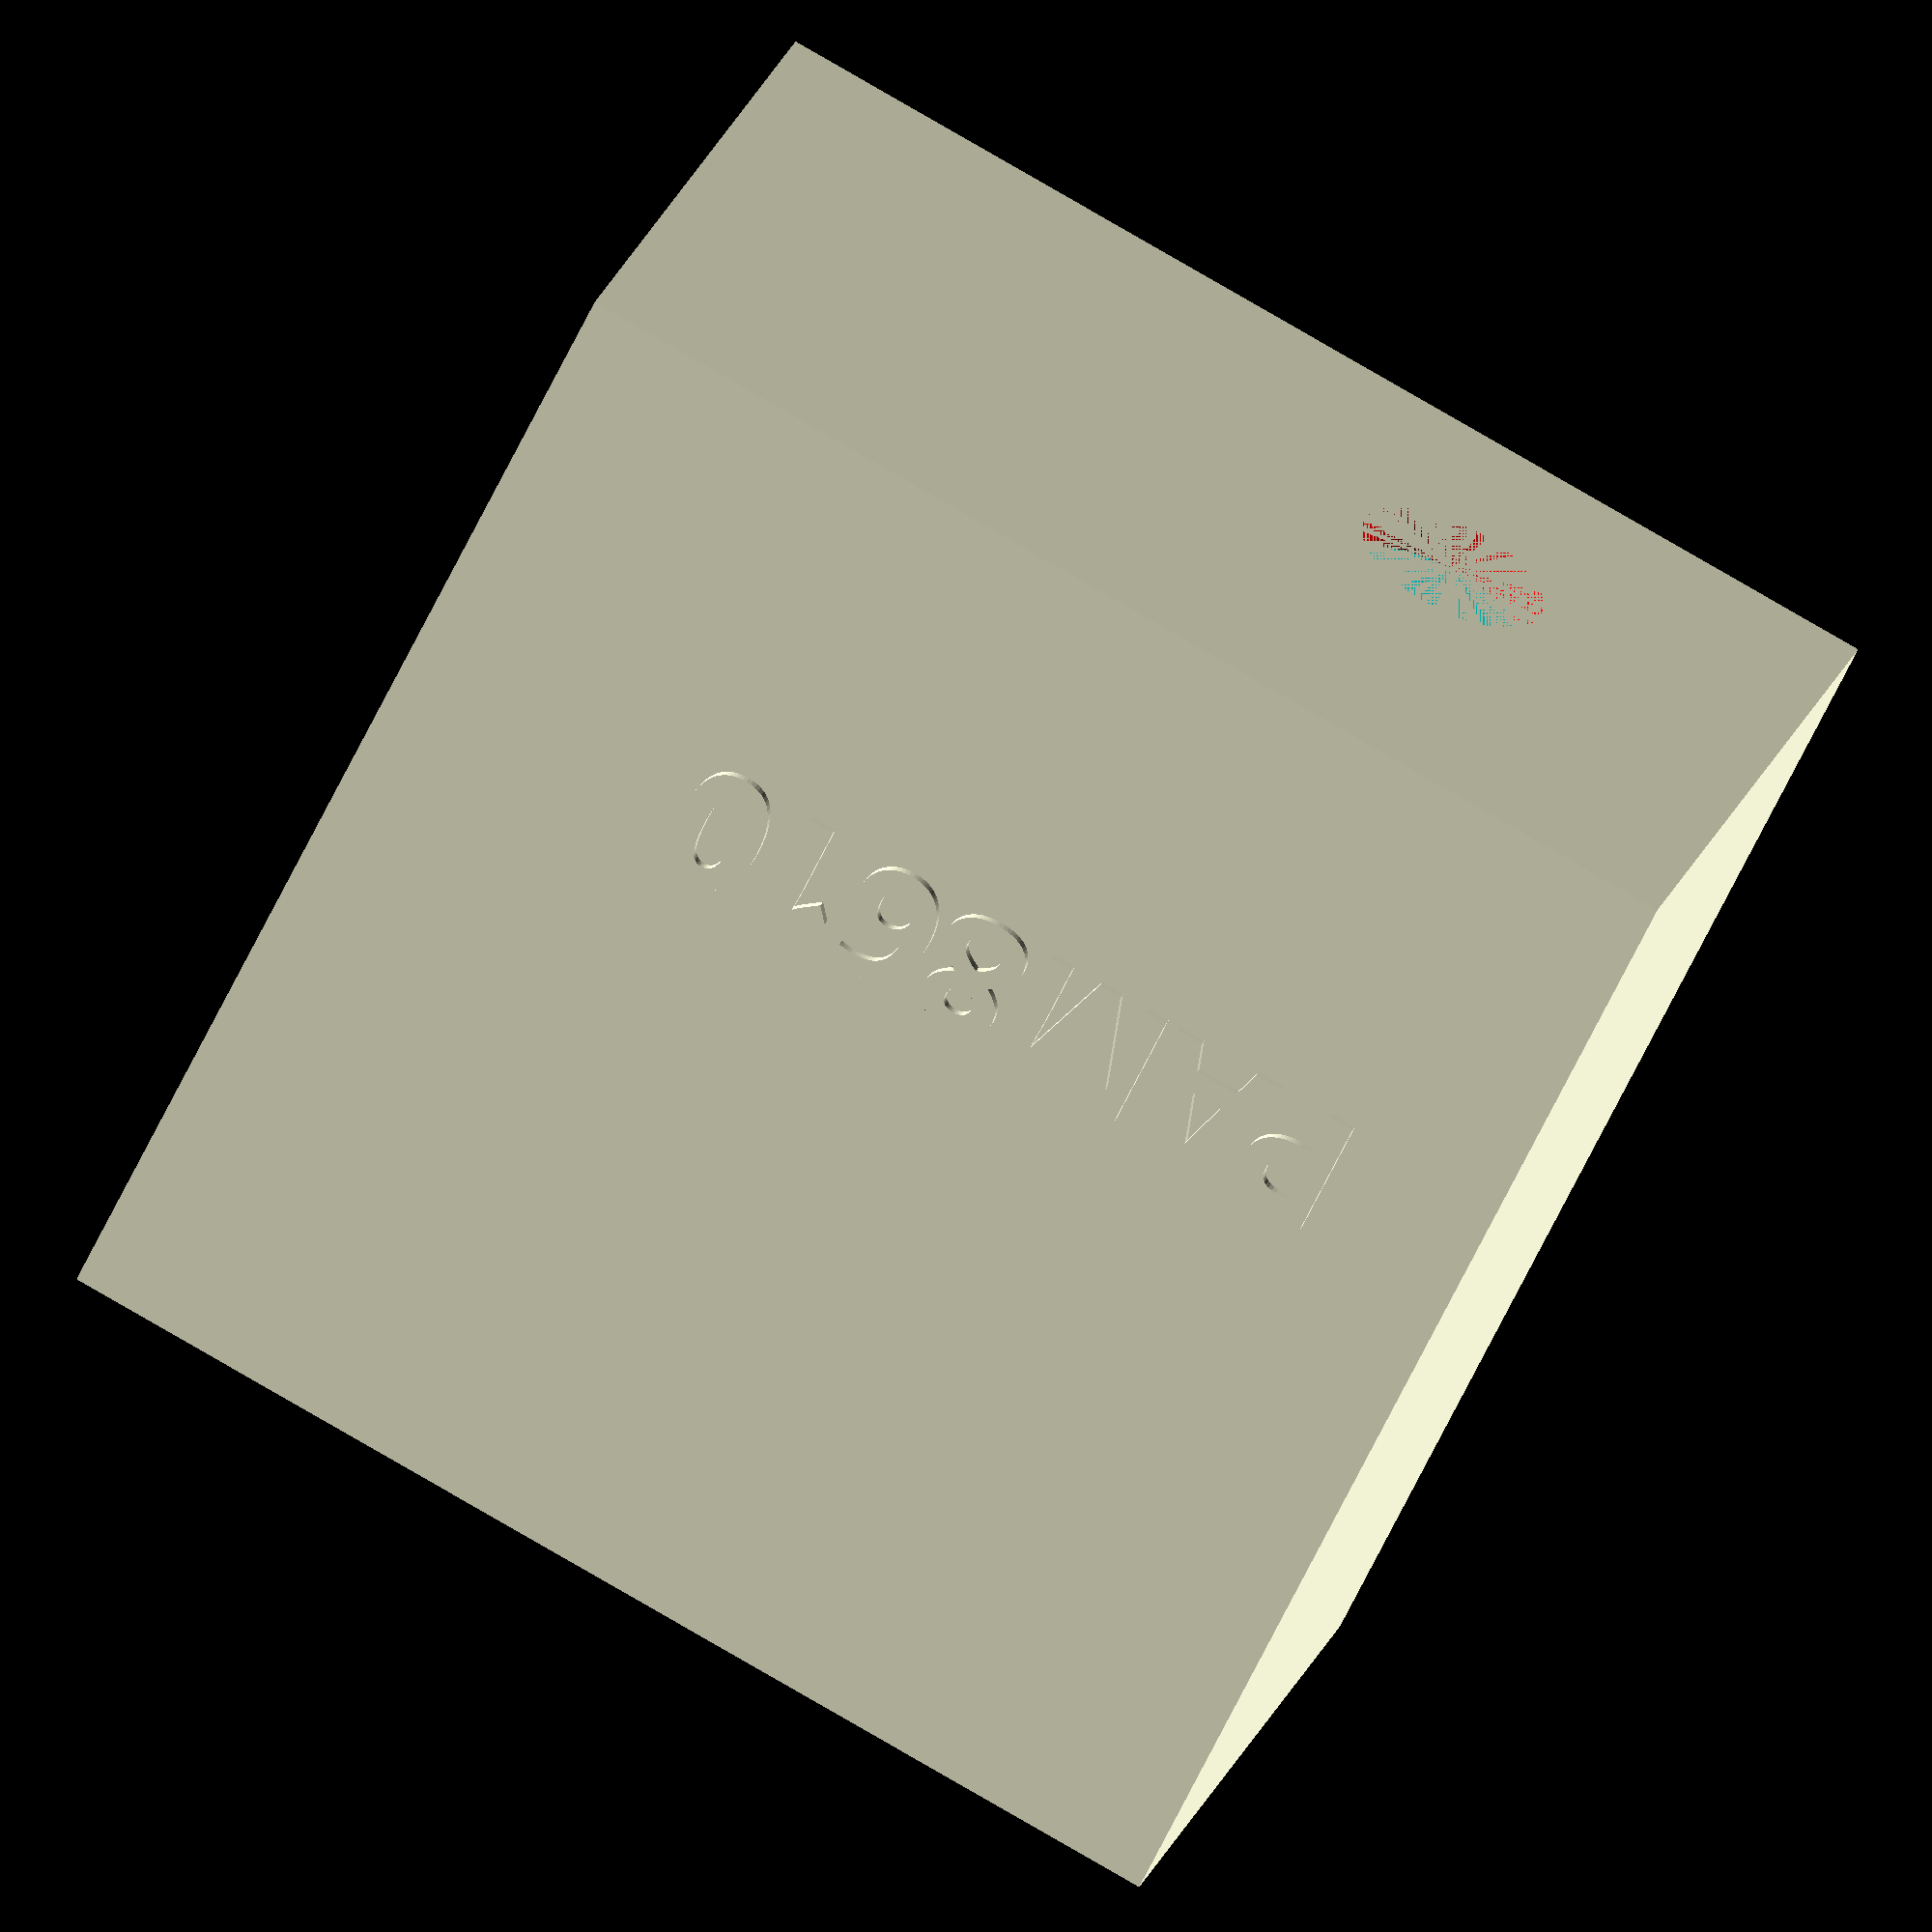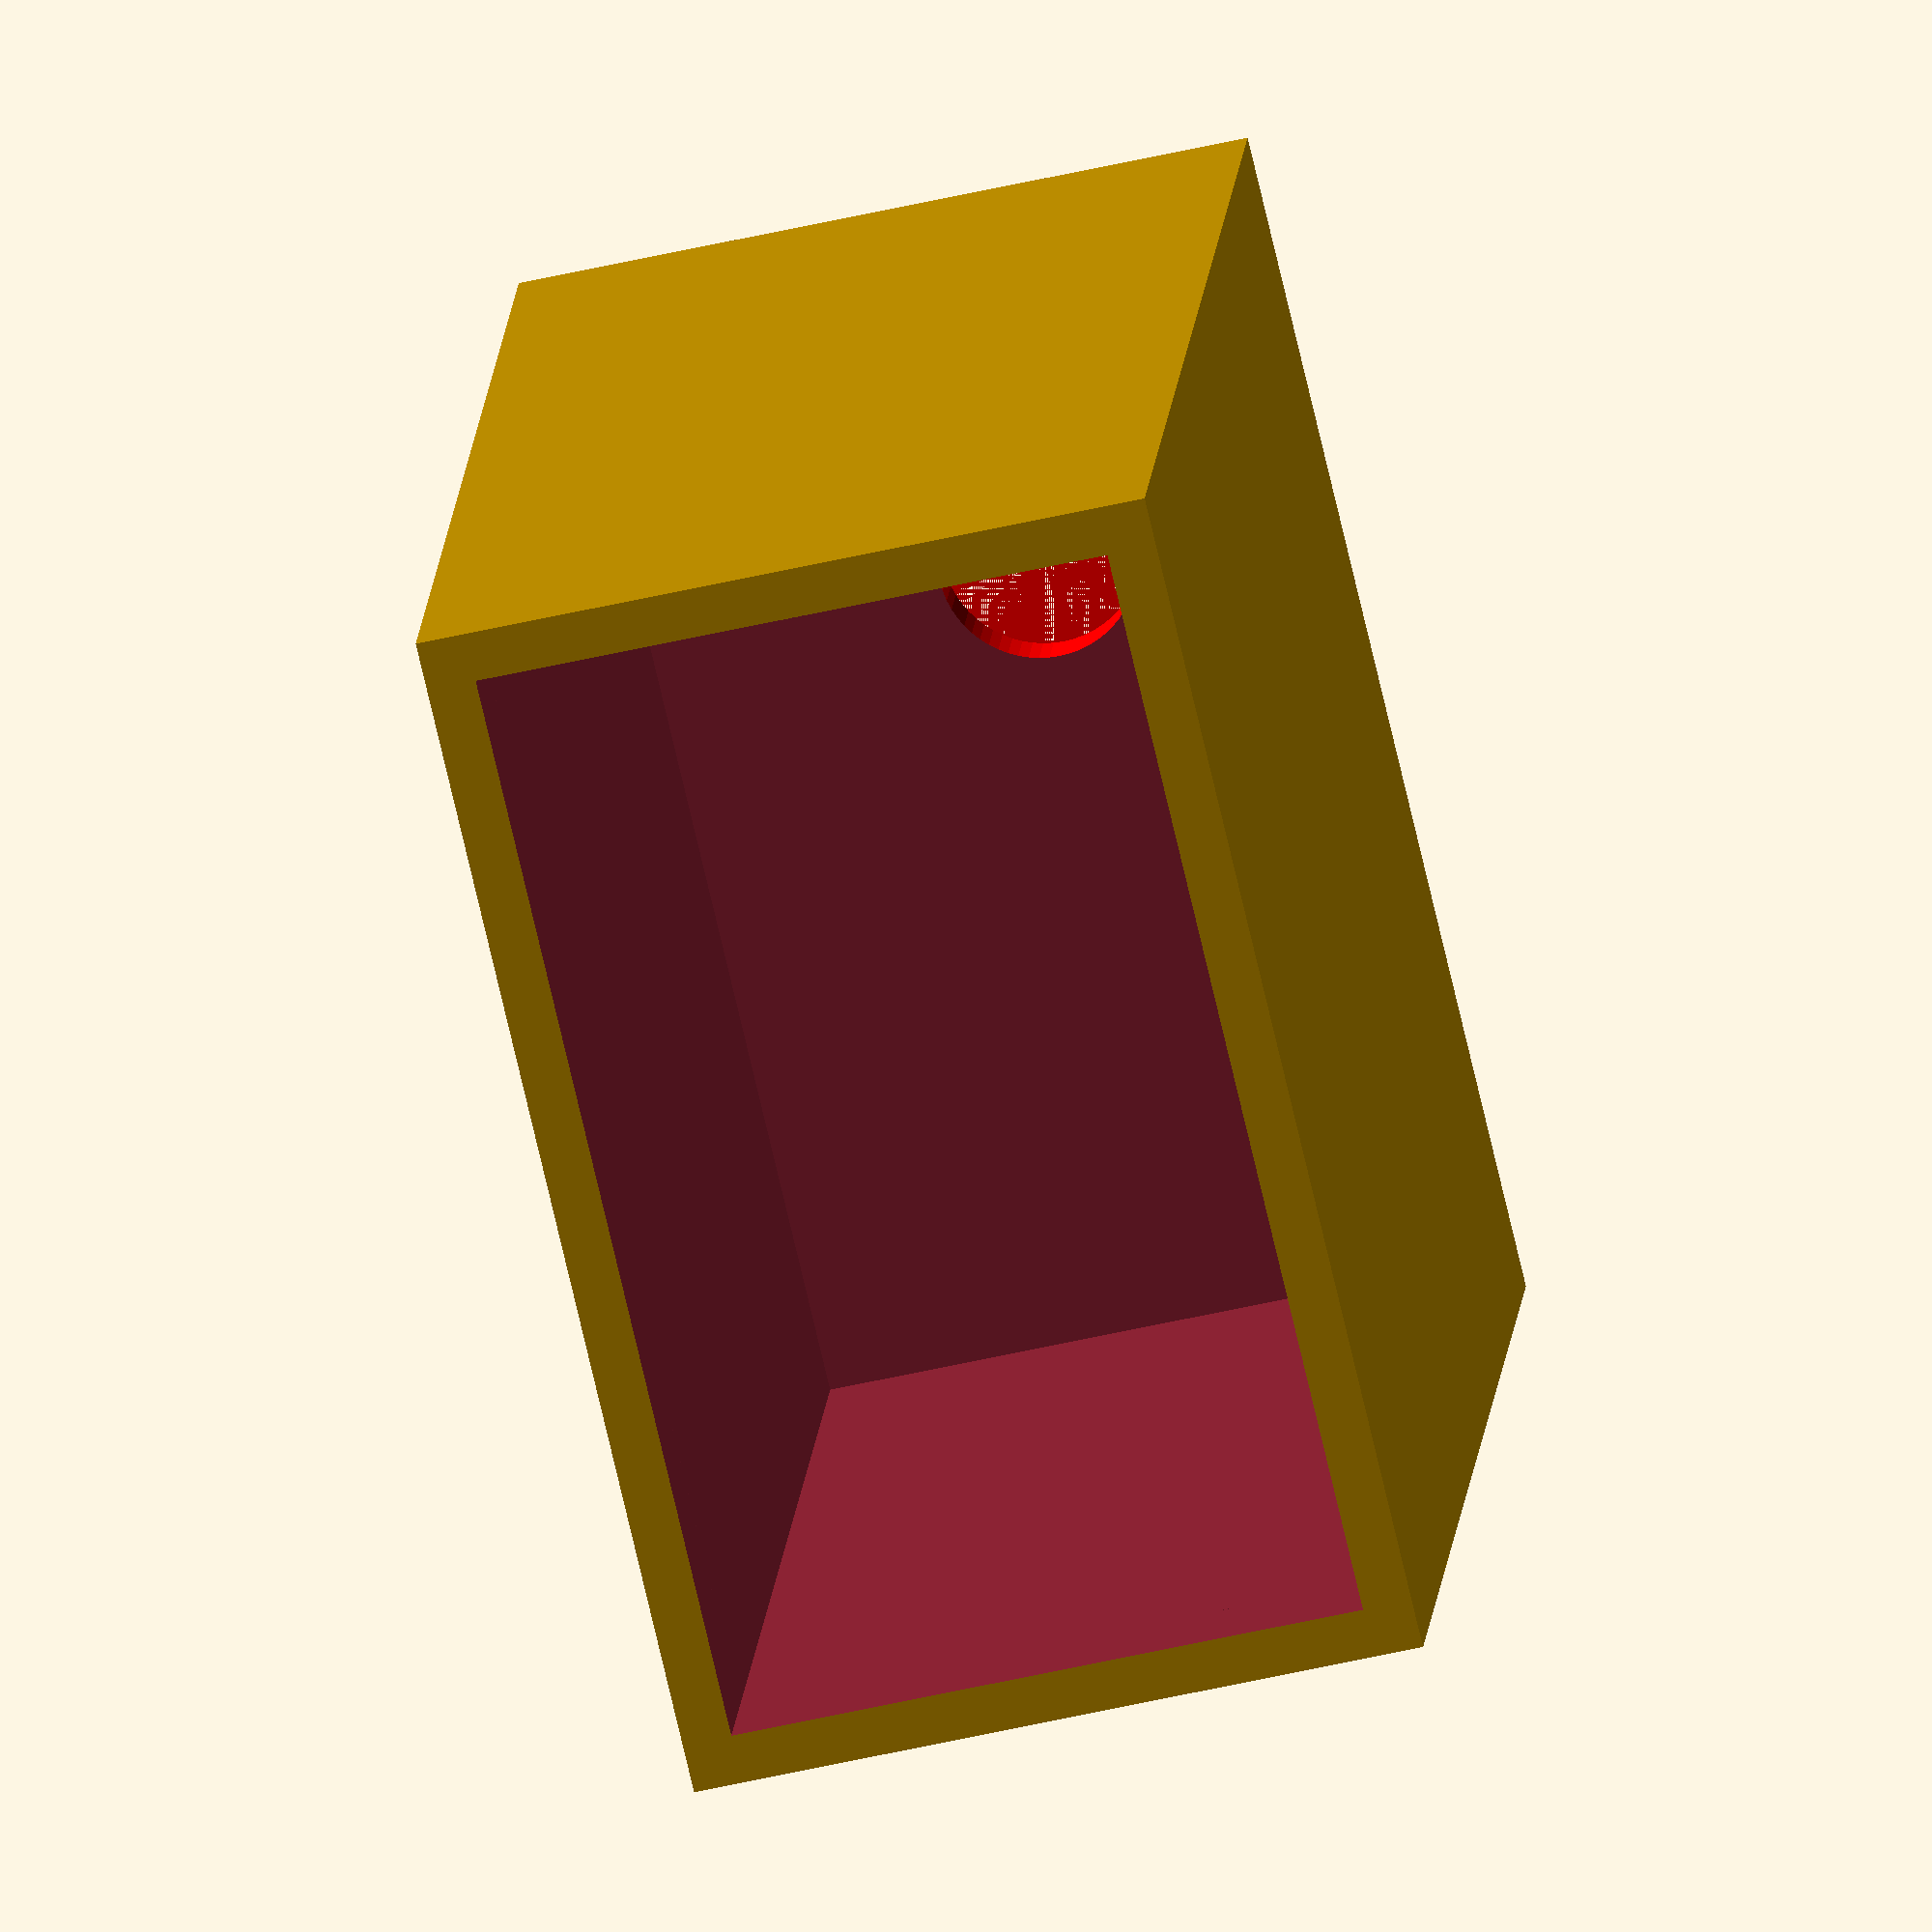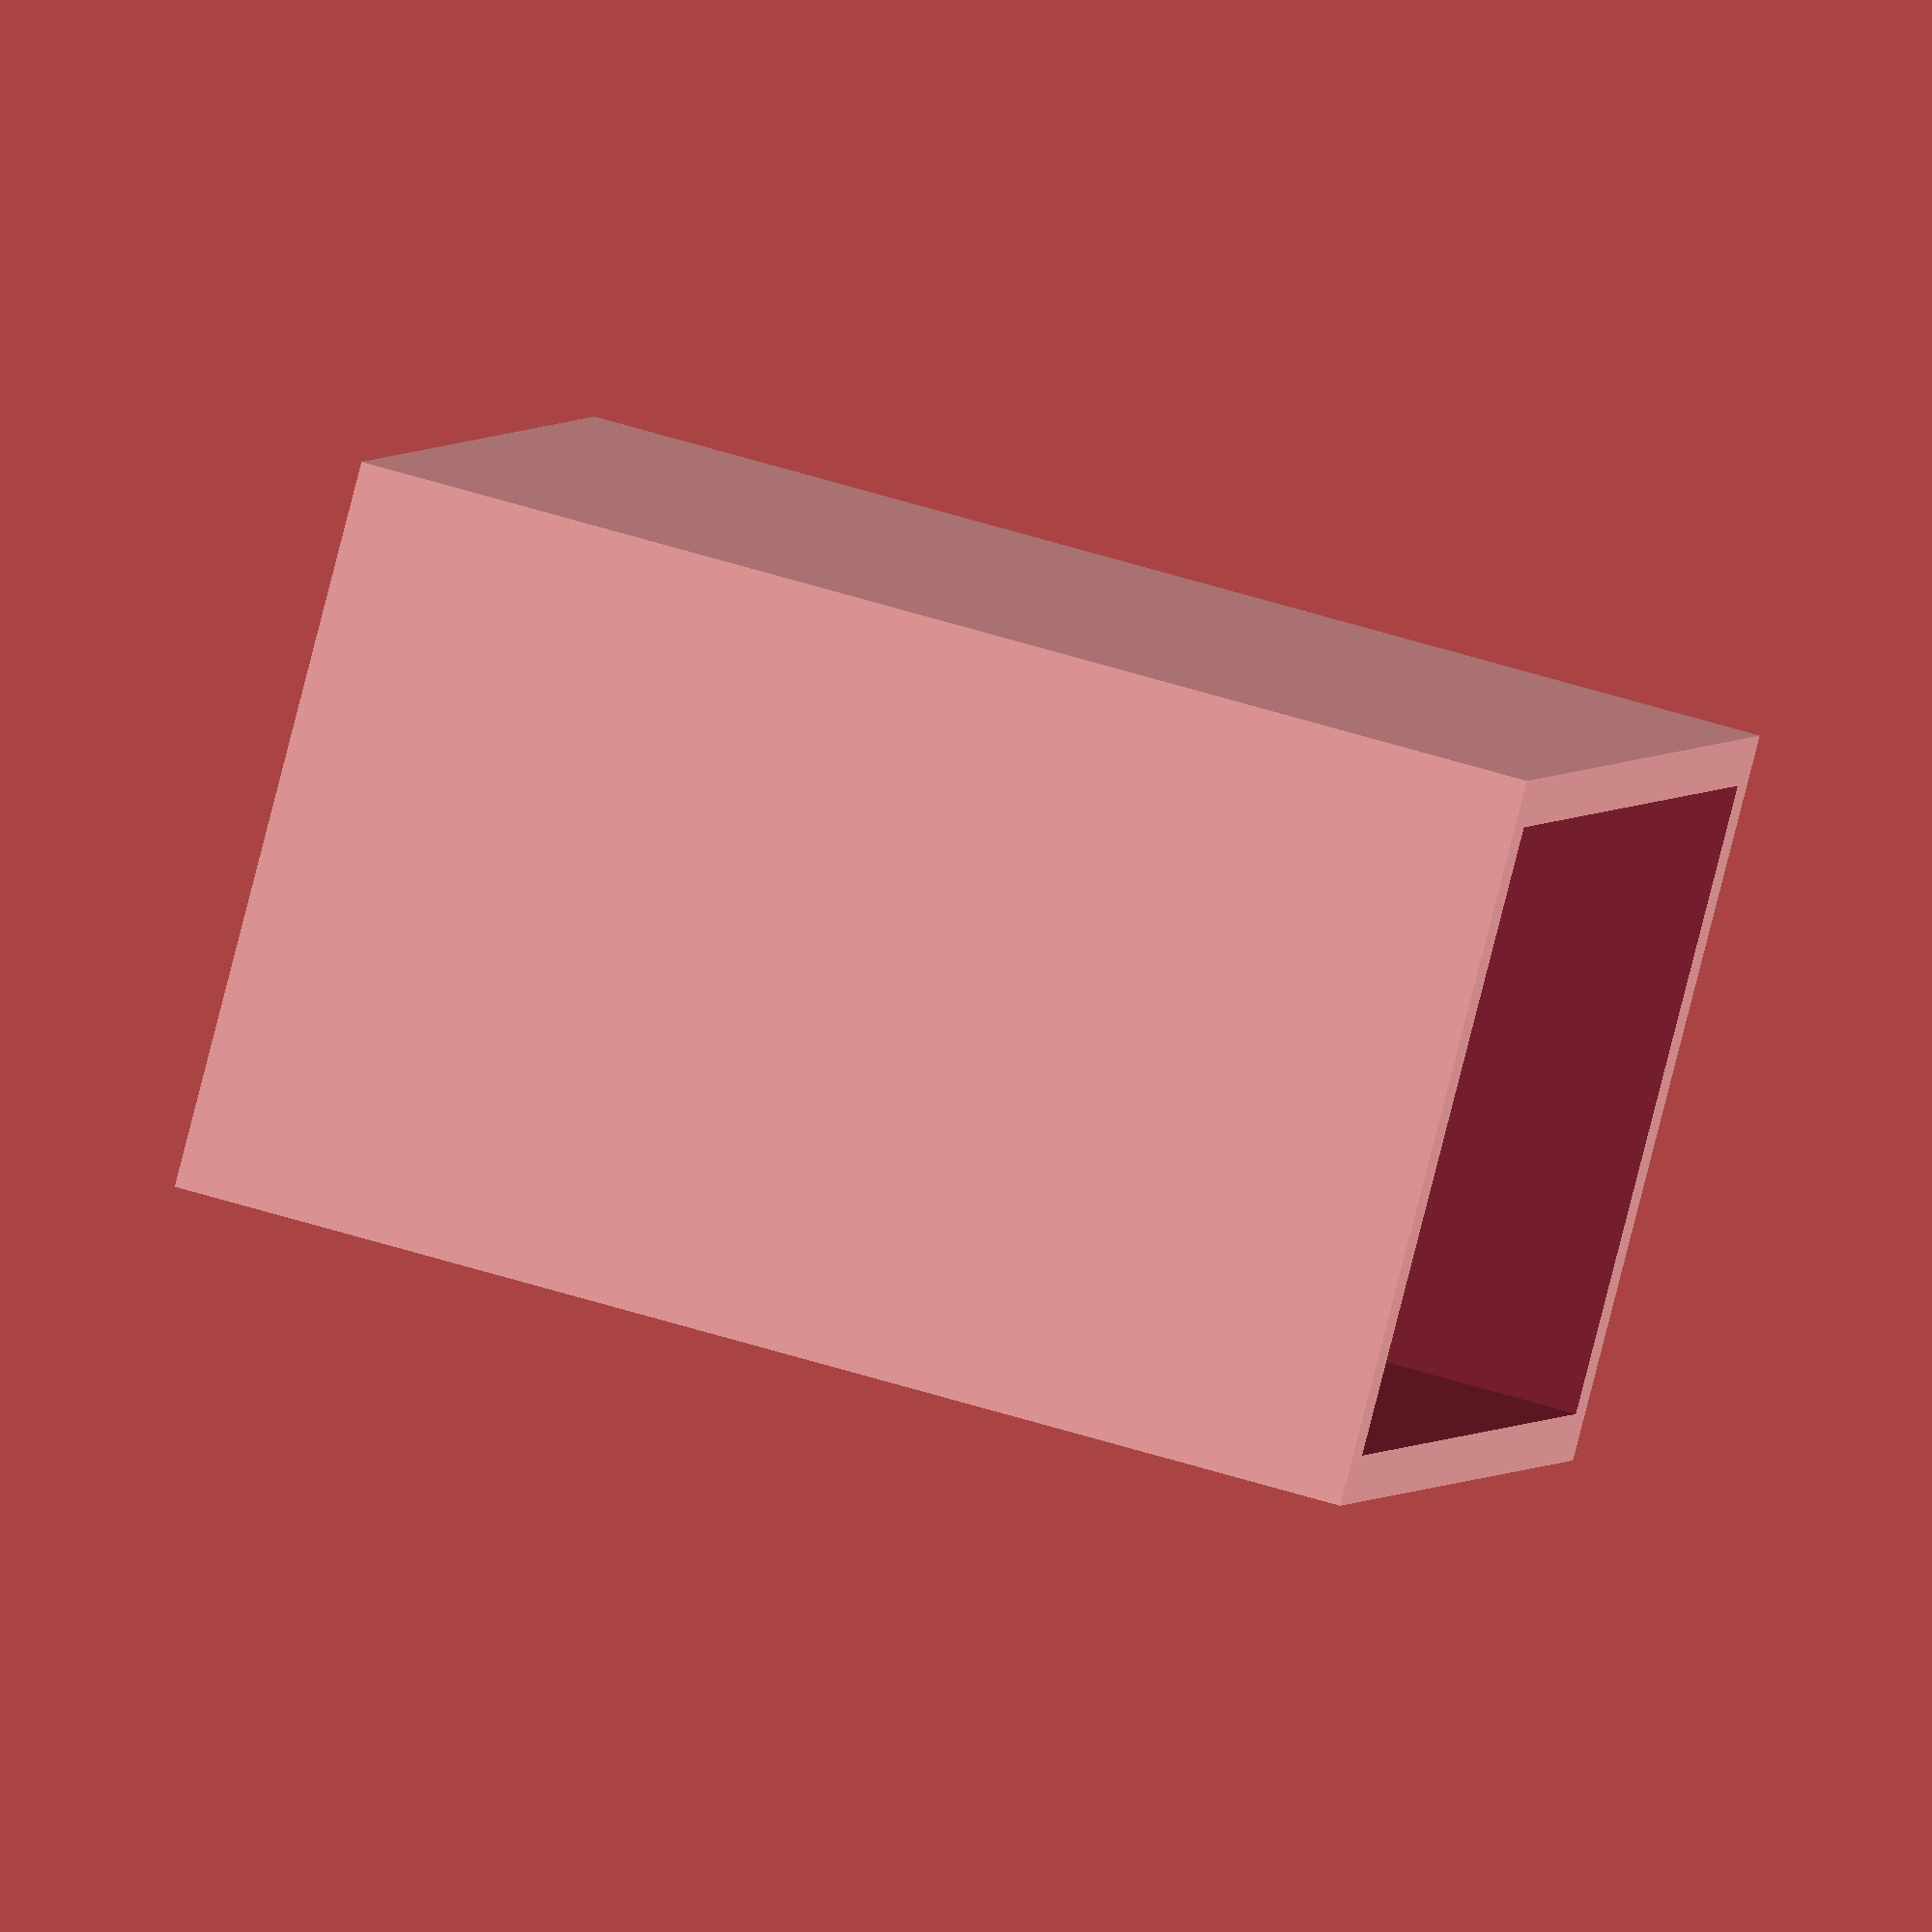
<openscad>
//--------------------------------------------------------------
// Name: Корпус PAM8610.
// Version: 2.4
// Purpose: Корпус для готовой платы
// Author: Evgeny Klepikov
// E-mail: klek07@ya.ru
//
// Created: 30.10.2017
// Updated: 06.11.2017
// Copyright: (c) 2017 WildFox24
// Licence: GPL v3
//--------------------------------------------------------------
//Для красной платы
Xbase=45;
Ybase=45;
Zbase=26;
Ws=2;
$fn=60;

difference() {
  difference() {
    cube([Xbase+Ws*2, Ybase+Ws*2, Zbase+Ws*2]);
    translate([Ws,Ws,Ws]) cube([Xbase, Ybase, Zbase]);
    // Rear panel
    translate([Xbase,Ws,Ws]) cube([Xbase, Ybase, Zbase]);
    //translate([50,2,5]) cube([Xbase-10, Ybase, Zbase+1]);
  }
// Hole for potentiometr
  translate([0,34,12]) rotate([0,90.0]) color("red") cylinder(h=3, d=8);
}
// Put text on top
rotate([0,0,270])
translate([-43, 15, 30]) linear_extrude(0.4) text("PAM8610", font="Verdana:style=Bold" ,size=5);
</openscad>
<views>
elev=338.9 azim=116.0 roll=15.5 proj=o view=solid
elev=233.1 azim=249.7 roll=76.0 proj=o view=solid
elev=265.0 azim=348.7 roll=14.4 proj=o view=solid
</views>
